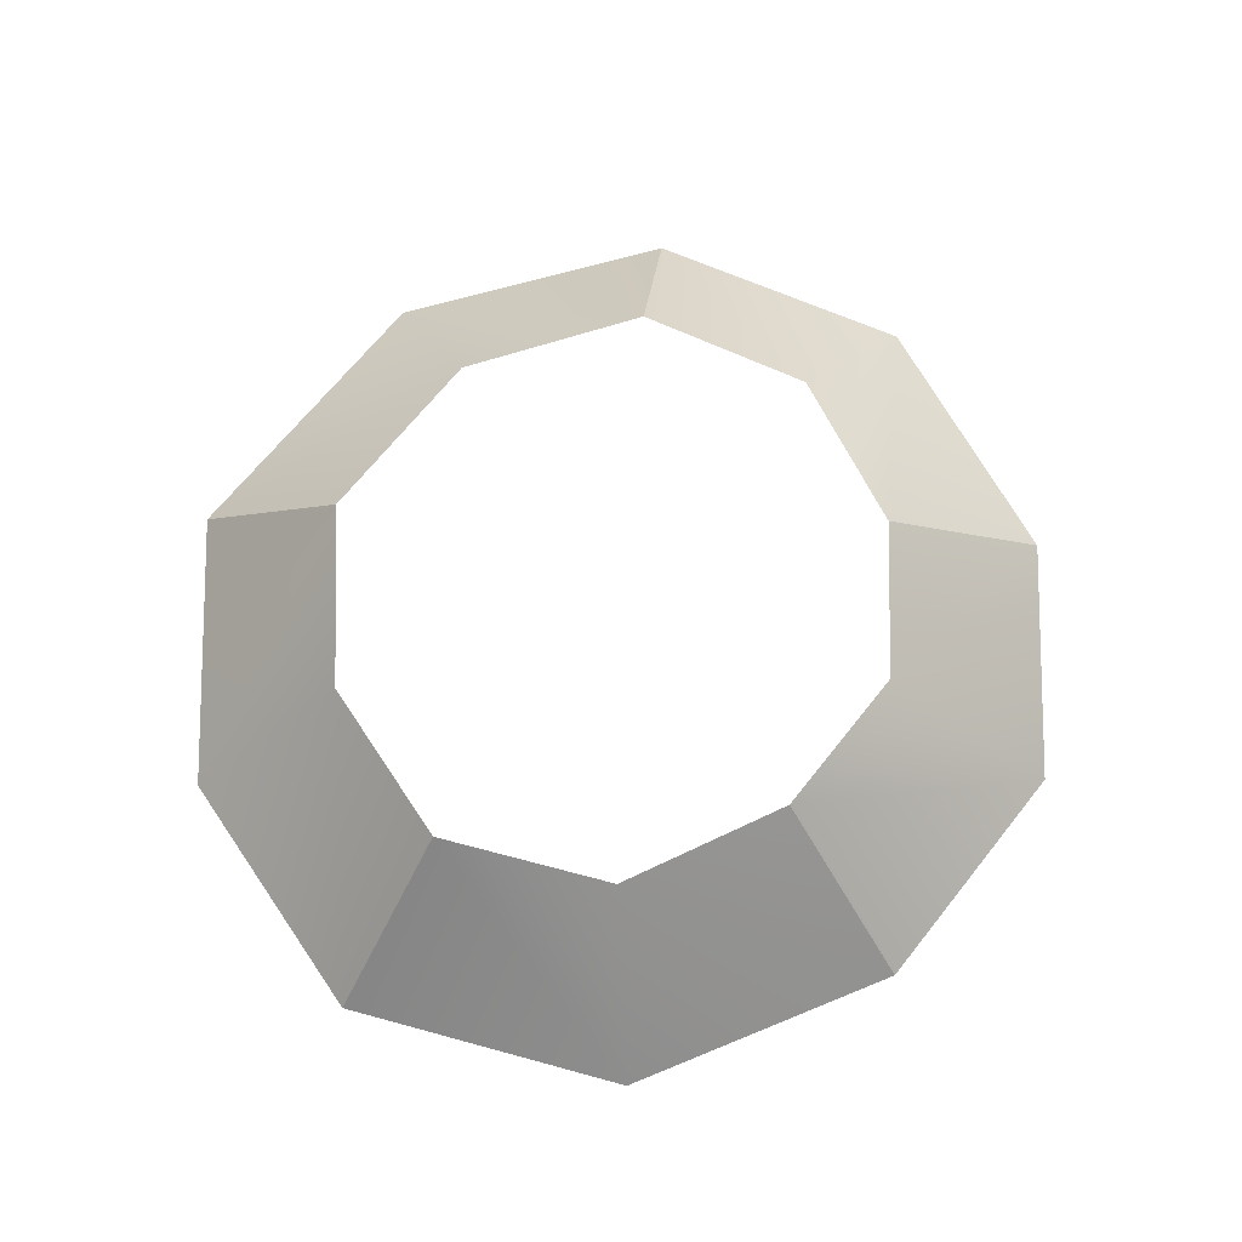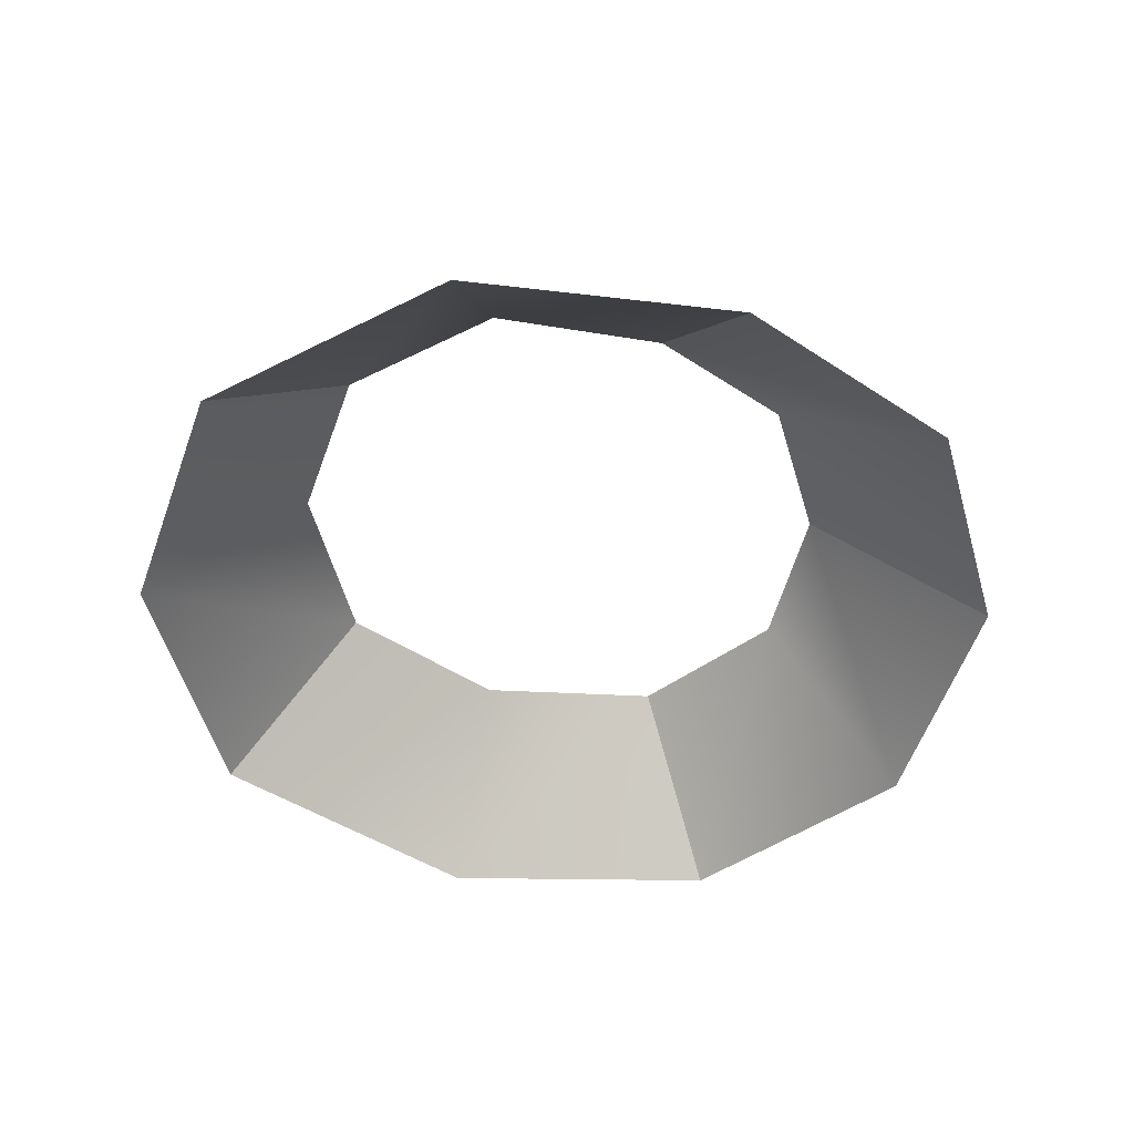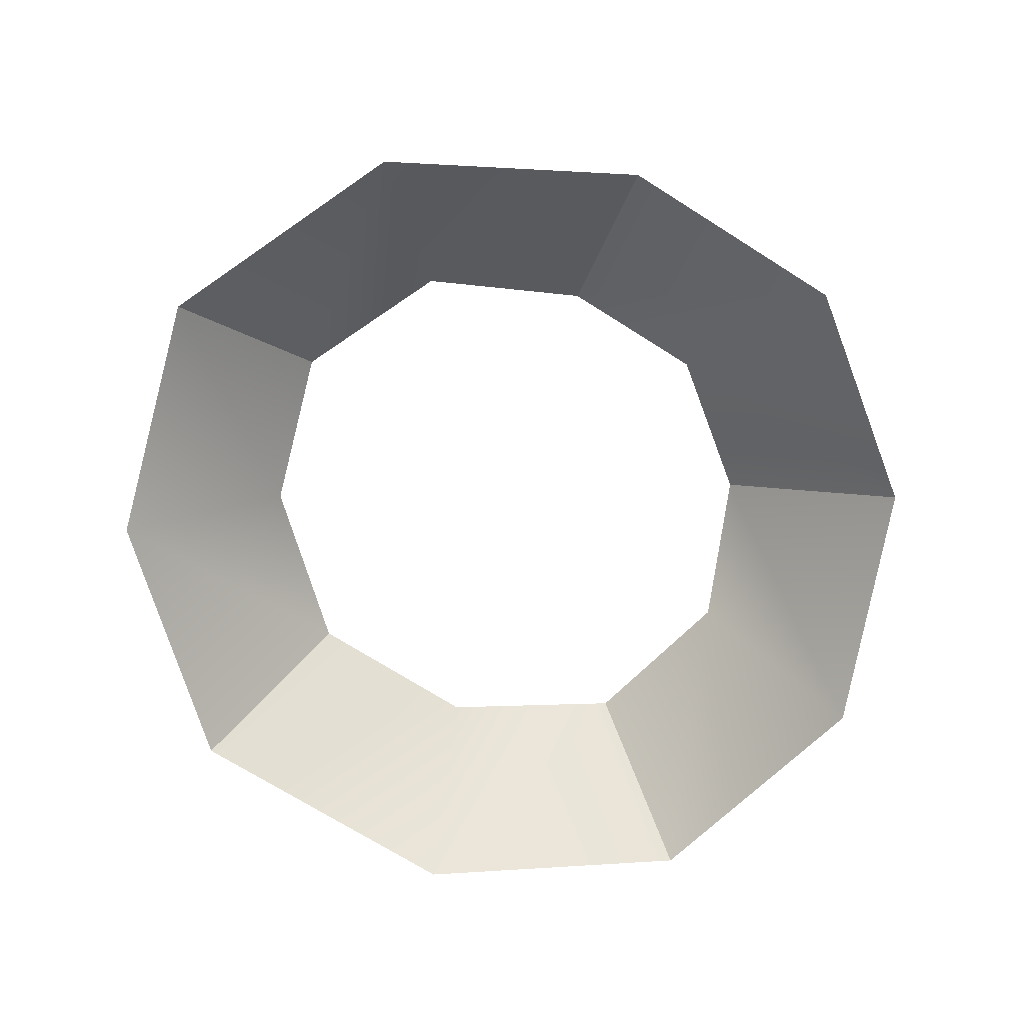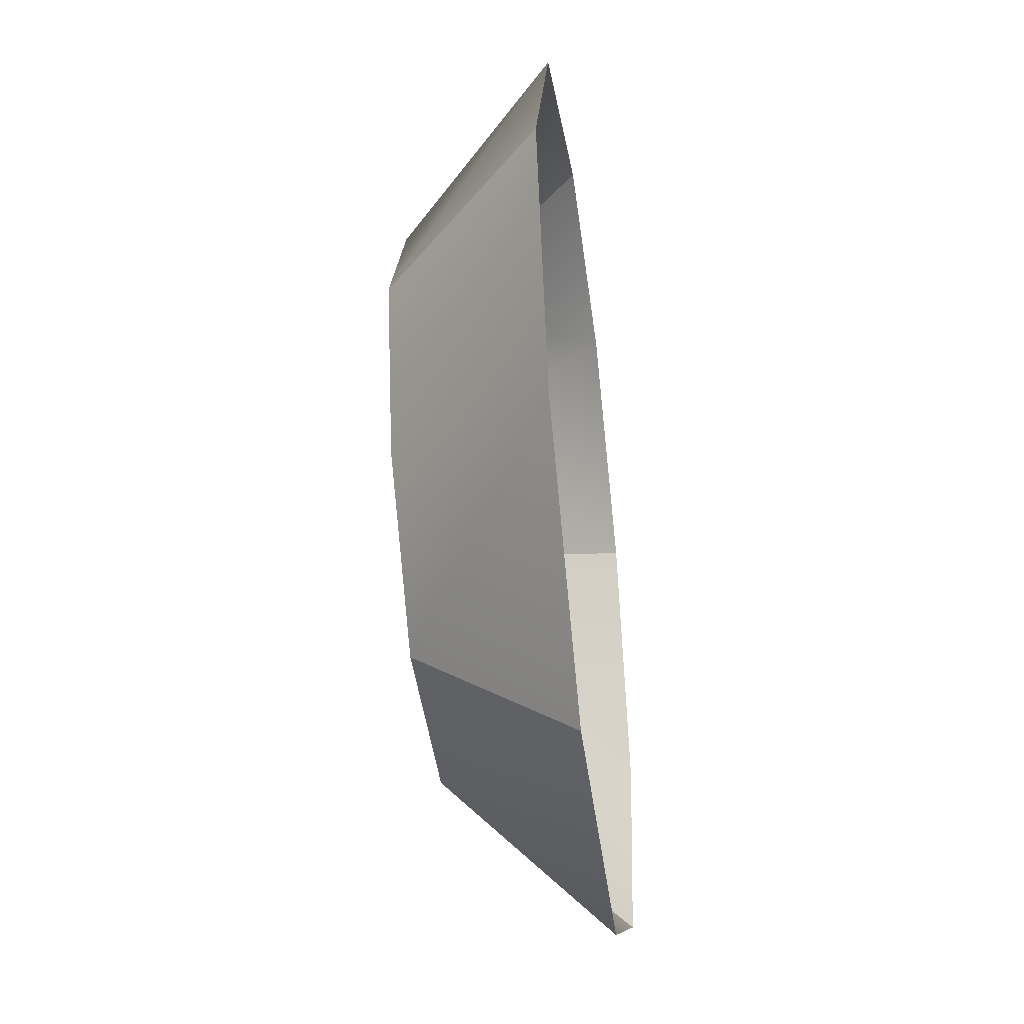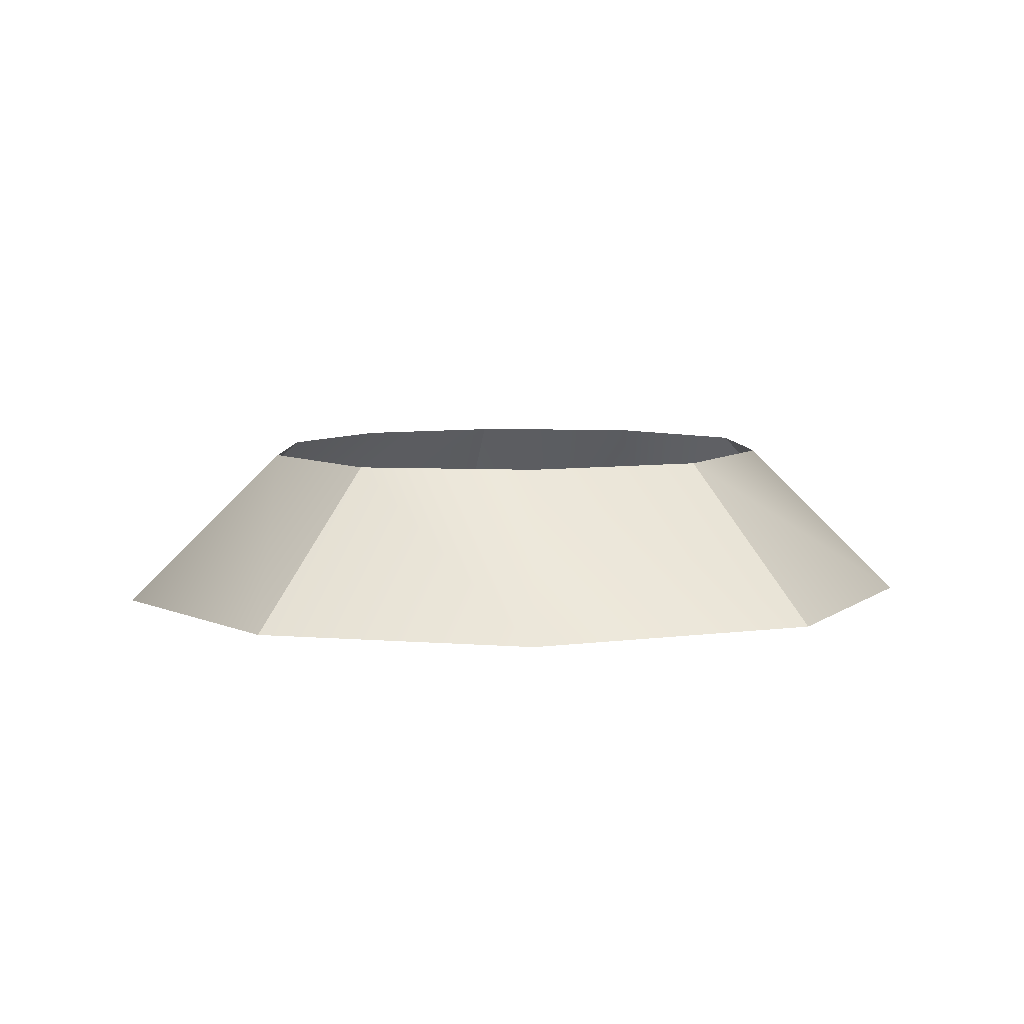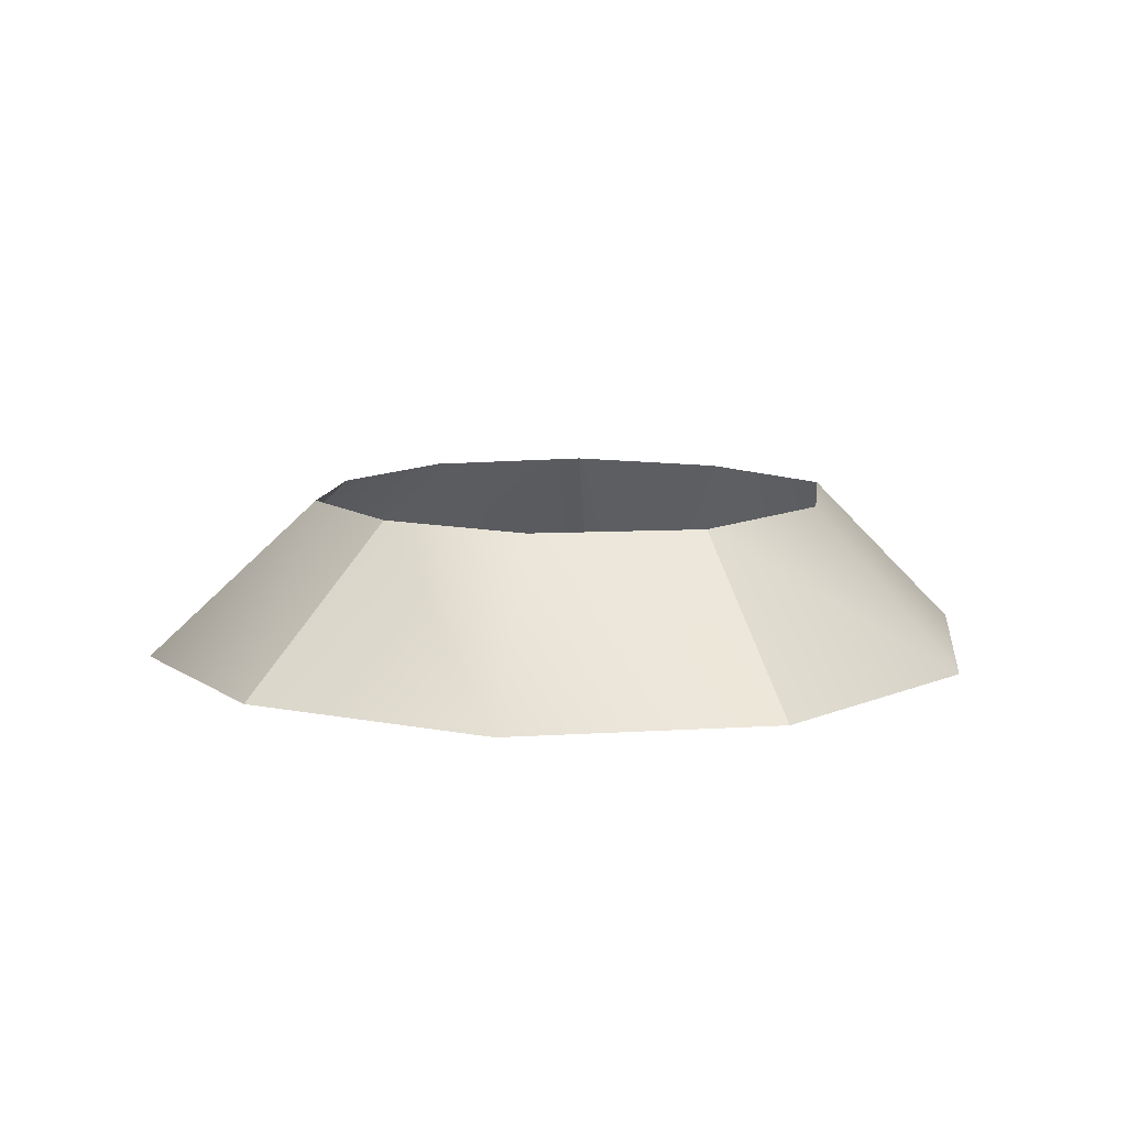
<metadata>
{"format":"obj","ext":"obj","renderer":"f3d","projection":"perspective","resolution":1024,"background":"white","views":[{"elev":70.6,"azim":-50.5,"up":"+Y"},{"elev":-47.8,"azim":-35.8,"up":"+Y"},{"elev":-75.7,"azim":-31.2,"up":"+Y"},{"elev":-43.6,"azim":-82.7,"up":"+Z"},{"elev":7.0,"azim":158.4,"up":"+Y"},{"elev":9.8,"azim":97.1,"up":"+Y"}]}
</metadata>
<code>
g Sphere03
v -615.2 256.2 3262
v -408.9 1363 2097
v 1151 256.2 3233
v 2533 256.2 2153
v 693.1 1363 2080
v 1577 1363 1387
v 2533 256.2 2153
v 1577 1363 1387
v 3214 256.2 355.8
v 2672 256.2 -1464
v 2033 1363 318.9
v 1710 1363 -865
v 2672 256.2 -1464
v 1710 1363 -865
v 1022 256.2 -2615
v -1135 256.2 -2615
v 602.3 1371 -1584
v -712.5 1371 -1576
v -1135 256.2 -2615
v -712.5 1371 -1576
v -2648 256.2 -1307
v -3173 256.2 510
v -1693 1363 -711.3
v -2044 1363 448.5
v -3173 256.2 510
v -2044 1363 448.5
v -2352 256.2 2329
v -615.2 256.2 3262
v -1528 1363 1568
v -408.9 1363 2097
f 3 1 2
f 6 4 5
f 9 7 8
f 12 10 11
f 15 13 14
f 18 16 17
f 21 19 20
f 24 22 23
f 27 25 26
f 30 28 29
f 23 22 21
f 23 21 20
f 17 15 14
f 17 16 15
f 11 10 9
f 11 9 8
f 5 4 3
f 5 3 2
f 29 28 27
f 29 27 26

</code>
